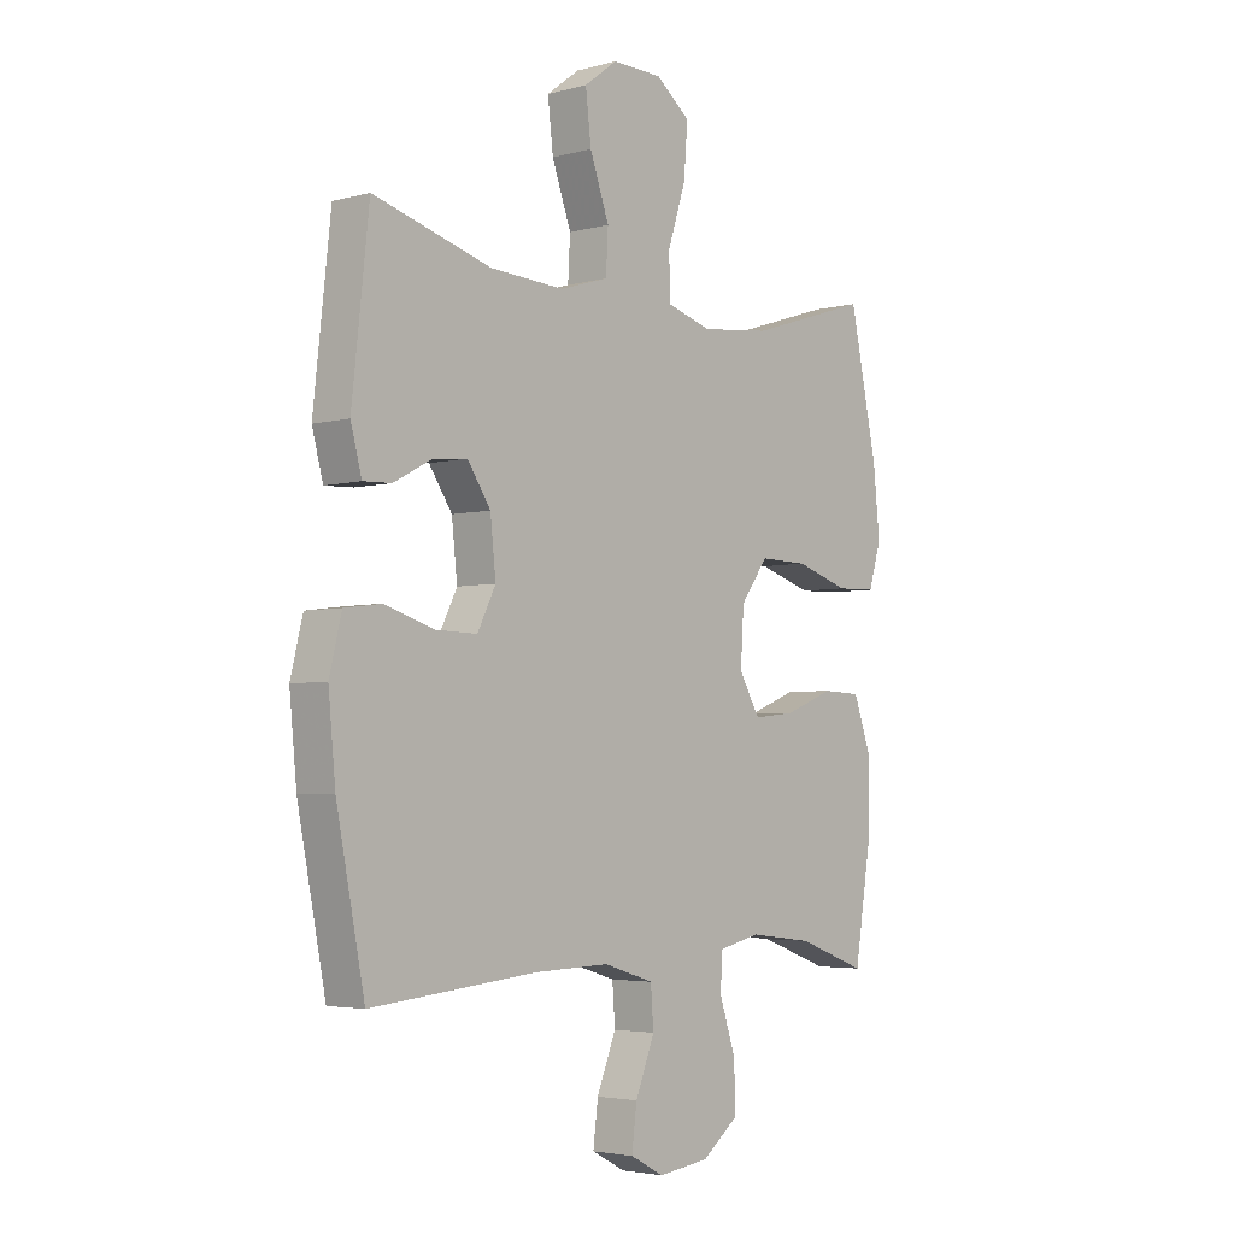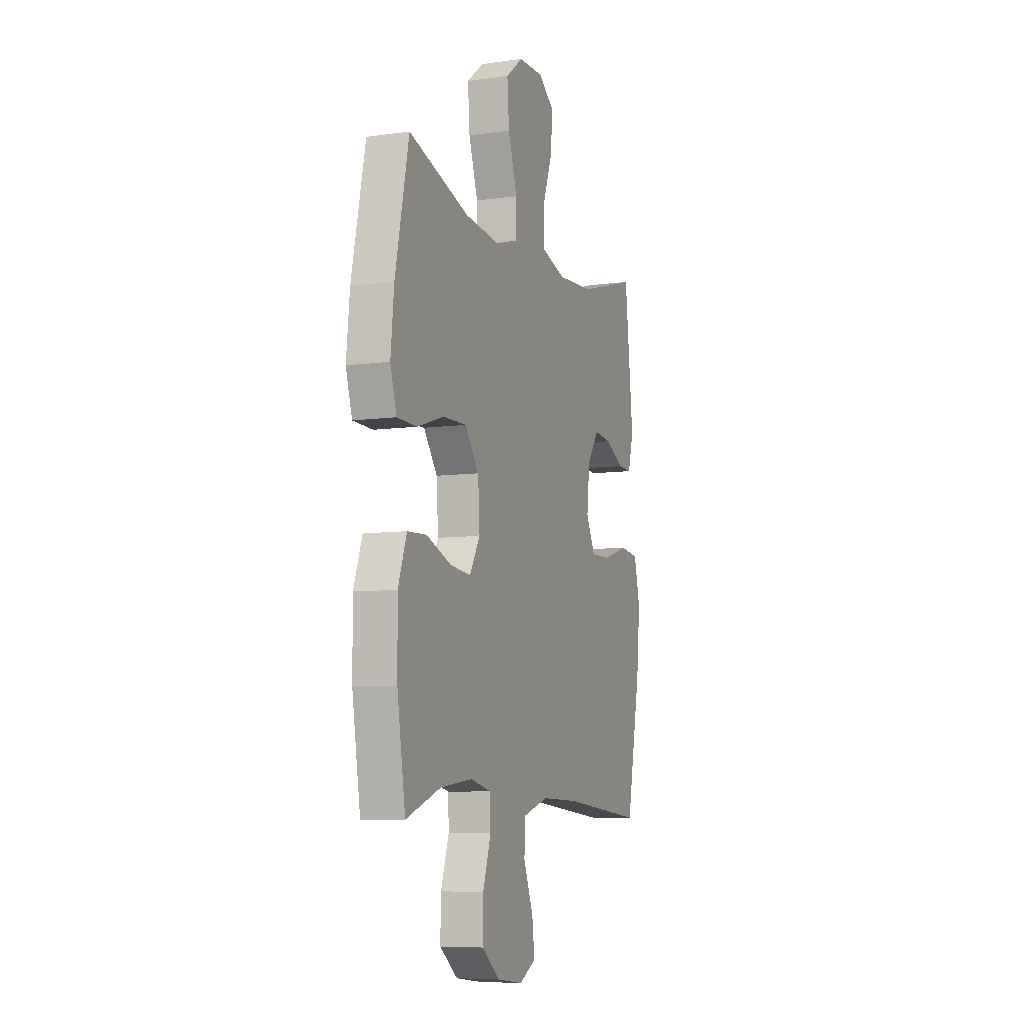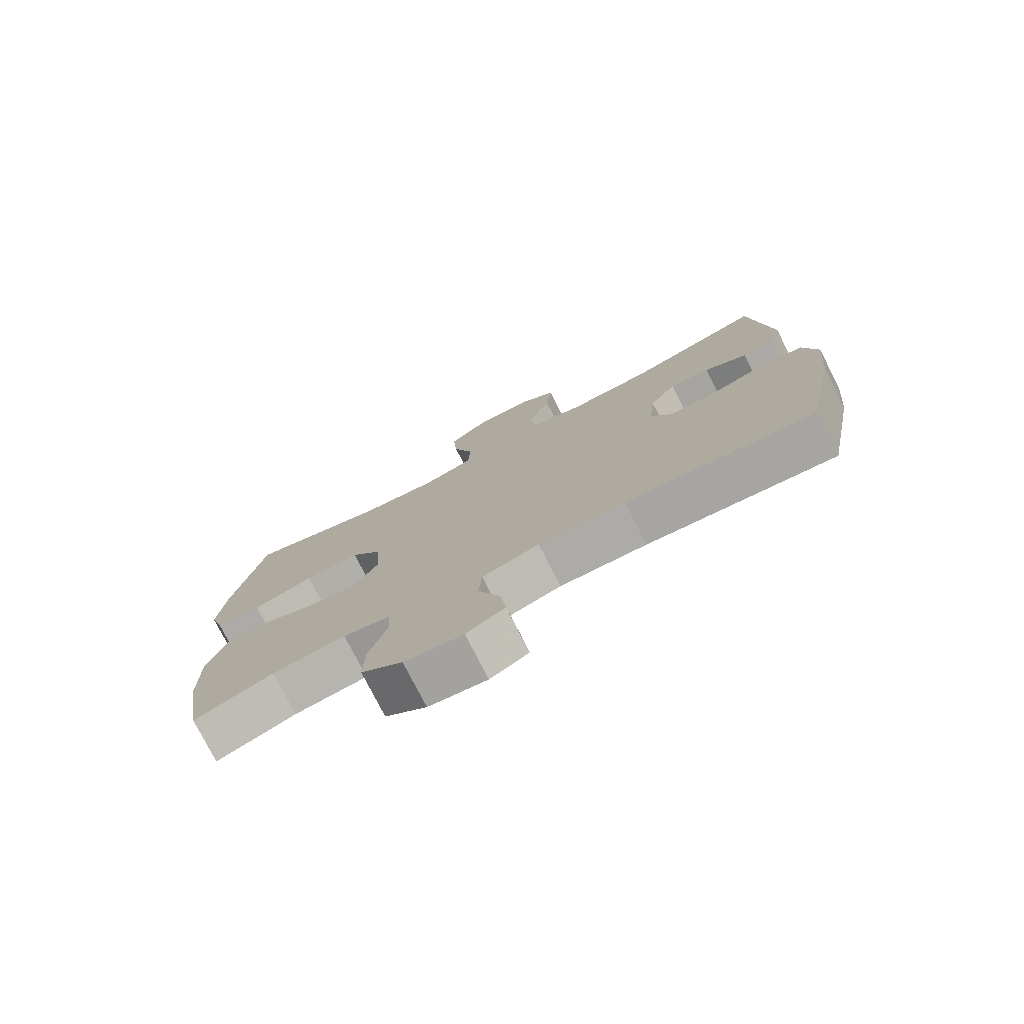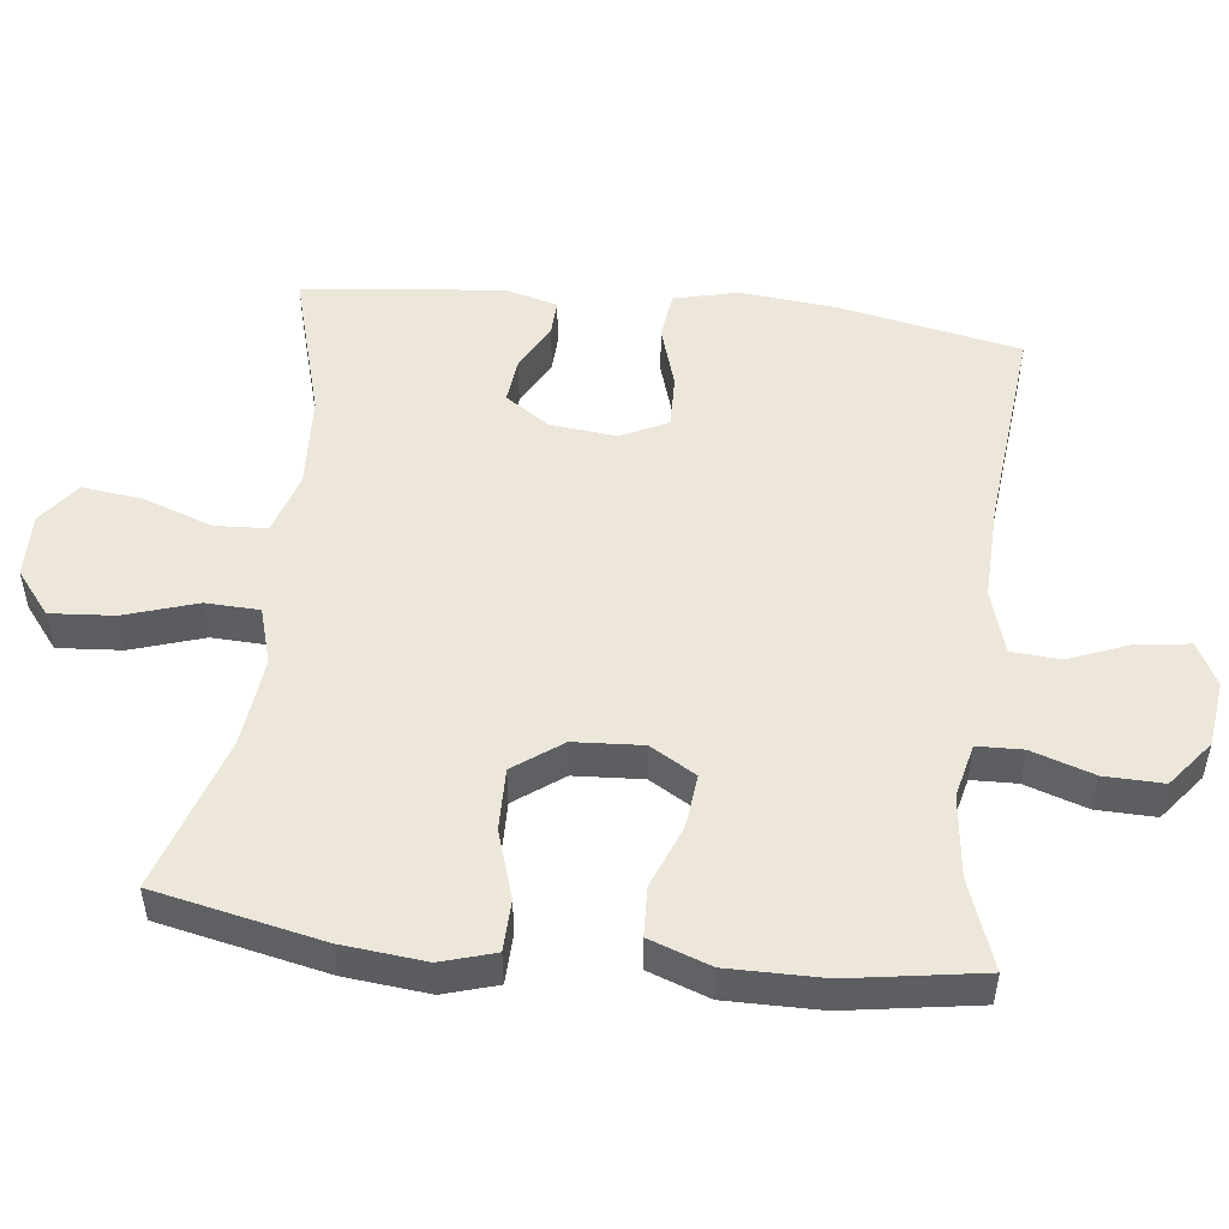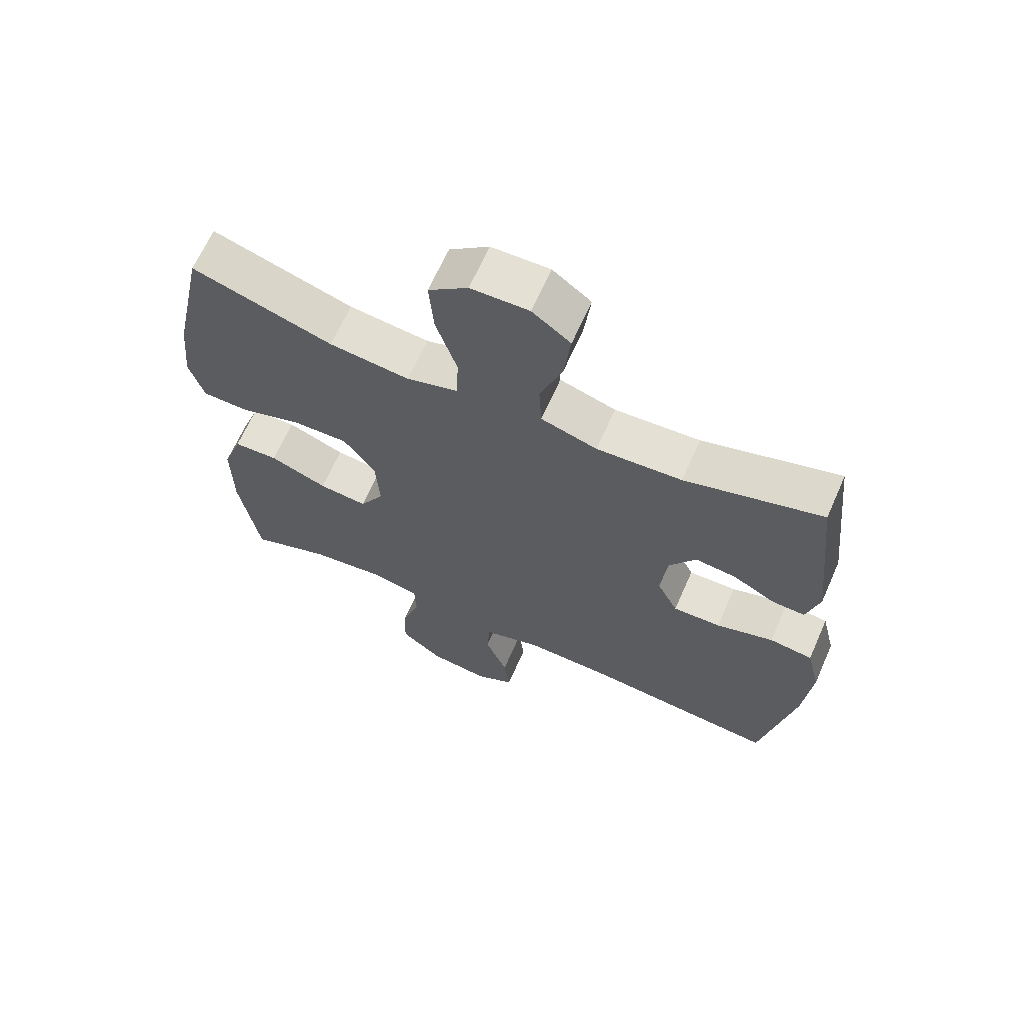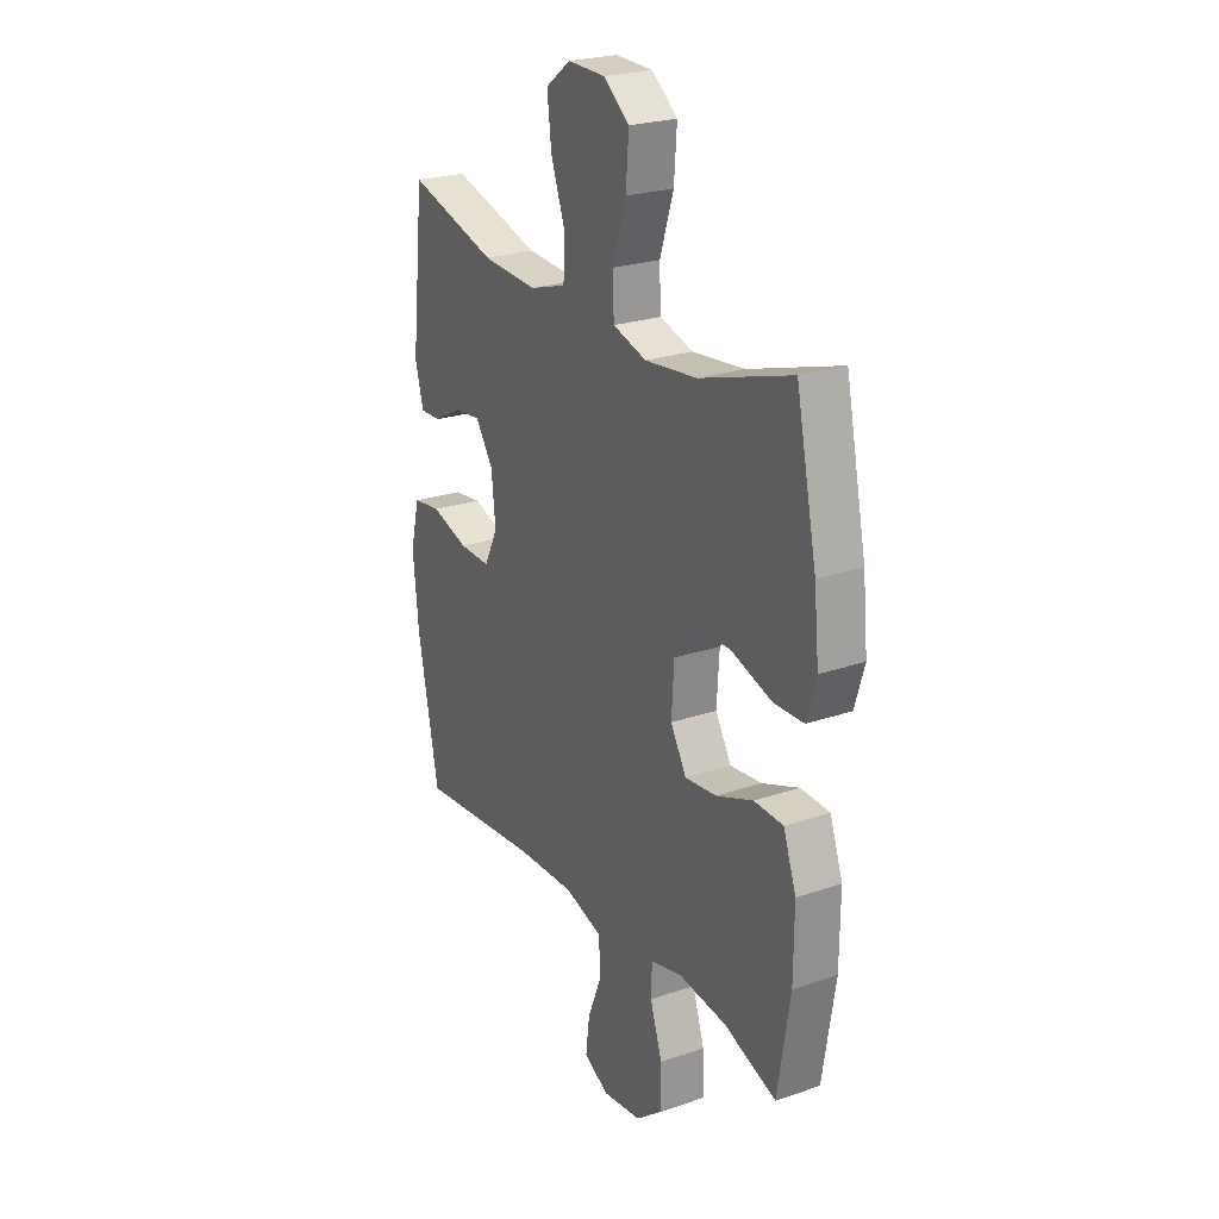
<metadata>
{"format":"obj","ext":"obj","renderer":"f3d","projection":"perspective","resolution":1024,"background":"white","views":[{"elev":-3.8,"azim":-48.5,"up":"+Z"},{"elev":-7.7,"azim":111.4,"up":"+Z"},{"elev":-77.2,"azim":-153.0,"up":"+Z"},{"elev":50.8,"azim":96.7,"up":"+Y"},{"elev":65.7,"azim":-156.2,"up":"+Z"},{"elev":24.1,"azim":60.4,"up":"+Z"}]}
</metadata>
<code>
v 0.5 0.07 -0.5
v 0.374 0.07 -0.454
v 0.257 0.07 -0.44
v 0.181 0.07 -0.458
v 0.179 0.07 -0.522
v 0.208 0.07 -0.61
v 0.21 0.07 -0.693
v 0.144 0.07 -0.745
v 0.051 0.07 -0.757
v -0.01 0.07 -0.725
v -0.001 0.07 -0.652
v 0.034 0.07 -0.564
v 0.029 0.07 -0.495
v -0.062 0.07 -0.467
v -0.2 0.07 -0.471
v -0.5 0.07 -0.5
v -0.551 0.07 -0.241
v -0.564 0.07 -0.106
v -0.542 0.07 -0.016
v -0.474 0.07 -0.007
v -0.384 0.07 -0.035
v -0.309 0.07 -0.037
v -0.276 0.07 0.029
v -0.286 0.07 0.123
v -0.328 0.07 0.186
v -0.392 0.07 0.179
v -0.46 0.07 0.143
v -0.511 0.07 0.141
v -0.531 0.07 0.216
v -0.5 0.07 0.5
v -0.285 0.07 0.438
v -0.151 0.07 0.43
v -0.063 0.07 0.457
v -0.059 0.07 0.531
v -0.094 0.07 0.629
v -0.104 0.07 0.715
v -0.044 0.07 0.76
v 0.047 0.07 0.758
v 0.109 0.07 0.709
v 0.102 0.07 0.618
v 0.069 0.07 0.516
v 0.072 0.07 0.44
v 0.153 0.07 0.416
v 0.279 0.07 0.43
v 0.5 0.07 0.5
v 0.55 0.07 0.263
v 0.562 0.07 0.144
v 0.539 0.07 0.068
v 0.467 0.07 0.066
v 0.37 0.07 0.097
v 0.282 0.07 0.099
v 0.232 0.07 0.031
v 0.226 0.07 -0.066
v 0.264 0.07 -0.131
v 0.34 0.07 -0.123
v 0.43 0.07 -0.088
v 0.5 0.07 -0.091
v 0.531 0.07 -0.178
v 0.53 0.07 -0.313
v 0.5 0 -0.5
v 0.374 0 -0.454
v 0.257 0 -0.44
v 0.181 0 -0.458
v 0.179 0 -0.522
v 0.208 0 -0.61
v 0.21 0 -0.693
v 0.144 0 -0.745
v 0.051 0 -0.757
v -0.01 0 -0.725
v -0.001 0 -0.652
v 0.034 0 -0.564
v 0.029 0 -0.495
v -0.062 0 -0.467
v -0.2 0 -0.471
v -0.5 0 -0.5
v -0.551 0 -0.241
v -0.564 0 -0.106
v -0.542 0 -0.016
v -0.474 0 -0.007
v -0.384 0 -0.035
v -0.309 0 -0.037
v -0.276 0 0.029
v -0.286 0 0.123
v -0.328 0 0.186
v -0.392 0 0.179
v -0.46 0 0.143
v -0.511 0 0.141
v -0.531 0 0.216
v -0.5 0 0.5
v -0.285 0 0.438
v -0.151 0 0.43
v -0.063 0 0.457
v -0.059 0 0.531
v -0.094 0 0.629
v -0.104 0 0.715
v -0.044 0 0.76
v 0.047 0 0.758
v 0.109 0 0.709
v 0.102 0 0.618
v 0.069 0 0.516
v 0.072 0 0.44
v 0.153 0 0.416
v 0.279 0 0.43
v 0.5 0 0.5
v 0.55 0 0.263
v 0.562 0 0.144
v 0.539 0 0.068
v 0.467 0 0.066
v 0.37 0 0.097
v 0.282 0 0.099
v 0.232 0 0.031
v 0.226 0 -0.066
v 0.264 0 -0.131
v 0.34 0 -0.123
v 0.43 0 -0.088
v 0.5 0 -0.091
v 0.531 0 -0.178
v 0.53 0 -0.313
f 58 59 1 2
f 55 56 57 58
f 54 55 58 2
f 53 54 2 3
f 47 48 49 50
f 47 50 51
f 44 45 46 47
f 43 44 47 51
f 42 43 51 52
f 38 39 40 41
f 38 41 42
f 37 38 42
f 34 35 36 37
f 33 34 37 42
f 32 33 42 52
f 28 29 30 31
f 26 27 28 31
f 25 26 31 32
f 24 25 32 52
f 18 19 20 21
f 18 21 22
f 15 16 17 18
f 14 15 18 22
f 13 14 22 23
f 9 10 11 12
f 9 12 13
f 8 9 13
f 5 6 7 8
f 4 5 8 13
f 53 3 4
f 23 24 52 53
f 4 13 23 53
f 61 60 118 117
f 117 116 115 114
f 61 117 114 113
f 62 61 113 112
f 109 108 107 106
f 110 109 106
f 106 105 104 103
f 110 106 103 102
f 111 110 102 101
f 100 99 98 97
f 101 100 97
f 101 97 96
f 96 95 94 93
f 101 96 93 92
f 111 101 92 91
f 90 89 88 87
f 90 87 86 85
f 91 90 85 84
f 111 91 84 83
f 80 79 78 77
f 81 80 77
f 77 76 75 74
f 81 77 74 73
f 82 81 73 72
f 71 70 69 68
f 72 71 68
f 72 68 67
f 67 66 65 64
f 72 67 64 63
f 63 62 112
f 112 111 83 82
f 112 82 72 63
f 1 60 61 2
f 2 61 62 3
f 3 62 63 4
f 4 63 64 5
f 5 64 65 6
f 6 65 66 7
f 7 66 67 8
f 8 67 68 9
f 9 68 69 10
f 10 69 70 11
f 11 70 71 12
f 12 71 72 13
f 13 72 73 14
f 14 73 74 15
f 15 74 75 16
f 16 75 76 17
f 17 76 77 18
f 18 77 78 19
f 19 78 79 20
f 20 79 80 21
f 21 80 81 22
f 22 81 82 23
f 23 82 83 24
f 24 83 84 25
f 25 84 85 26
f 26 85 86 27
f 27 86 87 28
f 28 87 88 29
f 29 88 89 30
f 30 89 90 31
f 31 90 91 32
f 32 91 92 33
f 33 92 93 34
f 34 93 94 35
f 35 94 95 36
f 36 95 96 37
f 37 96 97 38
f 38 97 98 39
f 39 98 99 40
f 40 99 100 41
f 41 100 101 42
f 42 101 102 43
f 43 102 103 44
f 44 103 104 45
f 45 104 105 46
f 46 105 106 47
f 47 106 107 48
f 48 107 108 49
f 49 108 109 50
f 50 109 110 51
f 51 110 111 52
f 52 111 112 53
f 53 112 113 54
f 54 113 114 55
f 55 114 115 56
f 56 115 116 57
f 57 116 117 58
f 58 117 118 59
f 59 118 60 1

</code>
